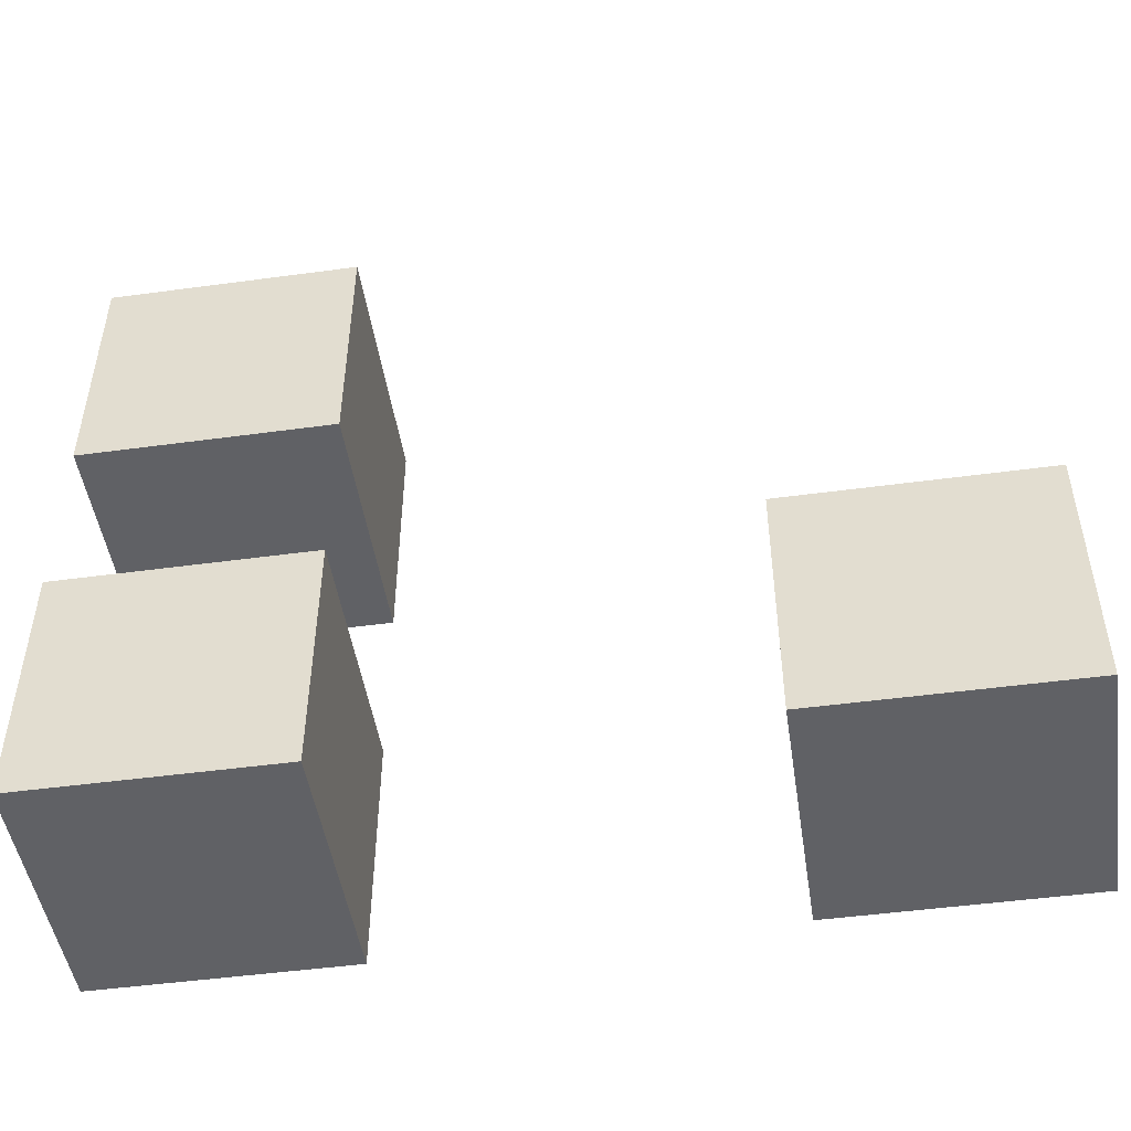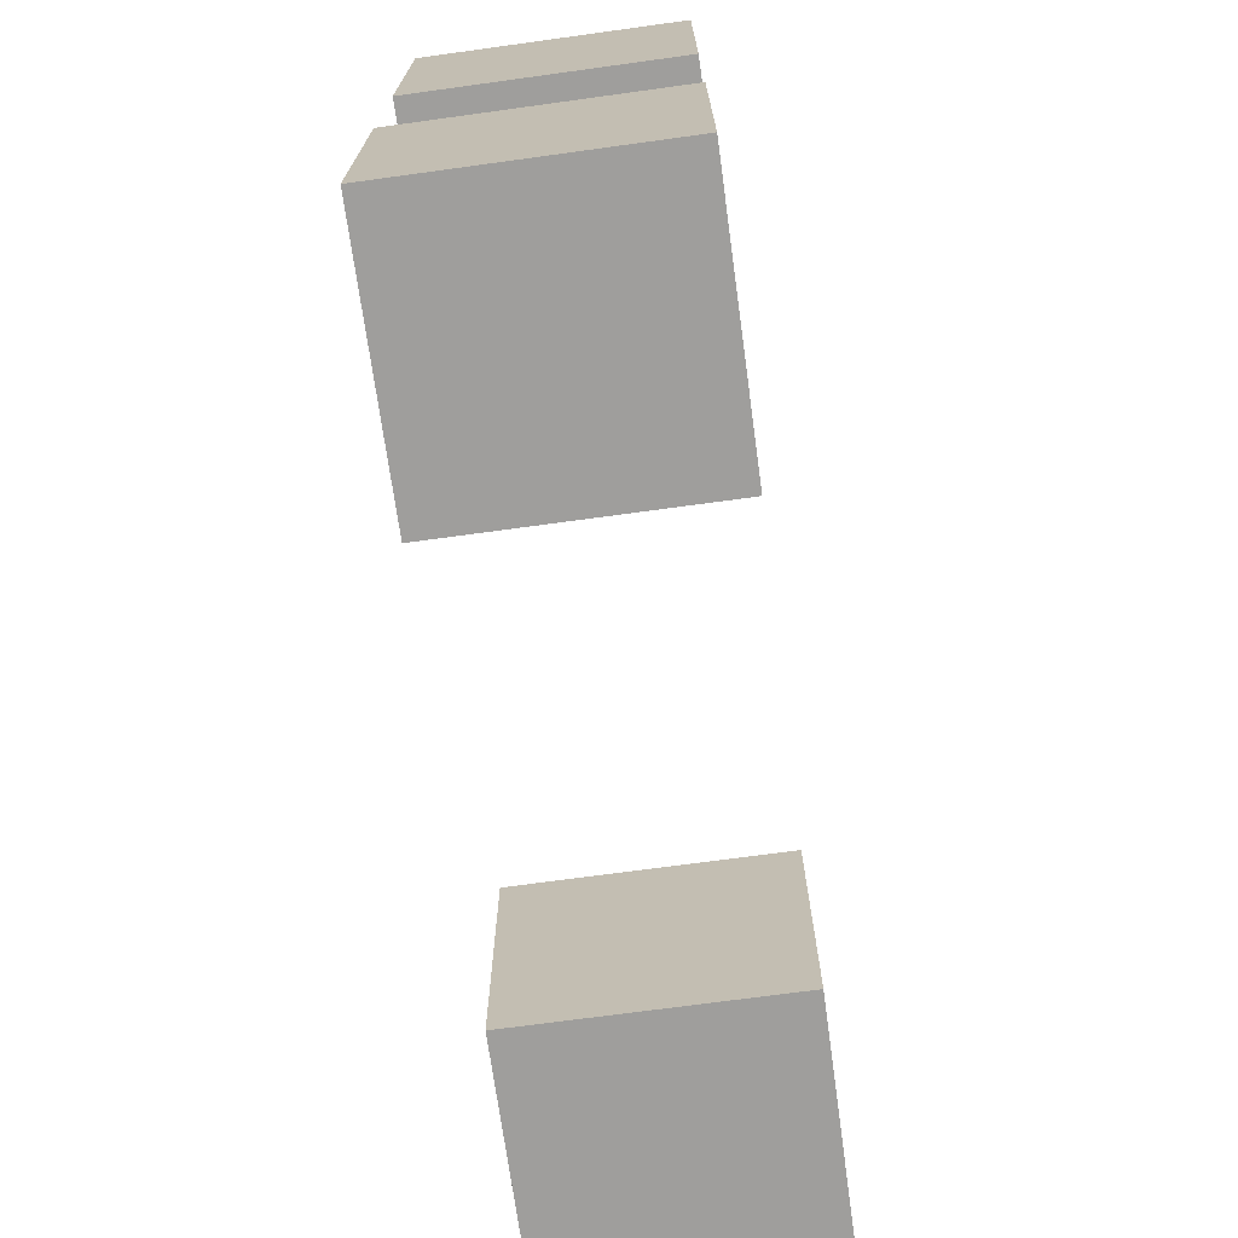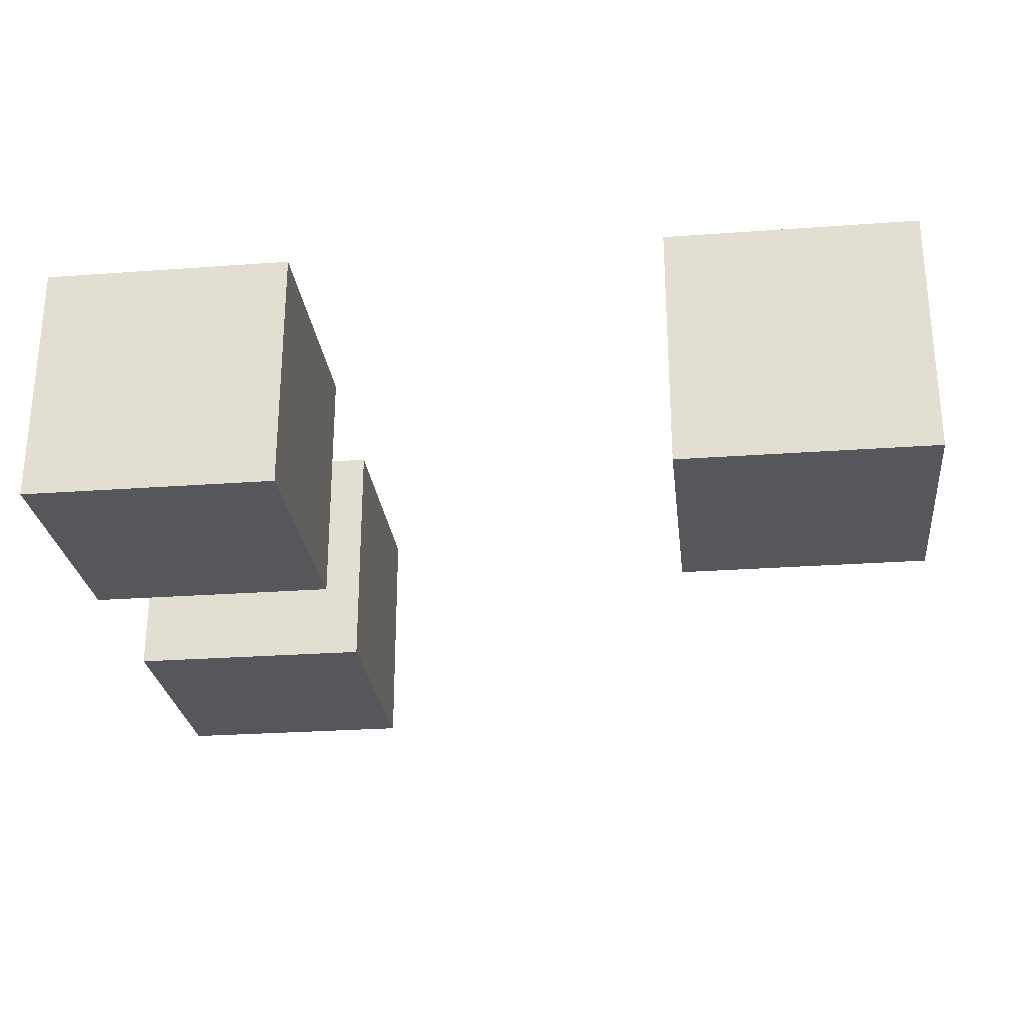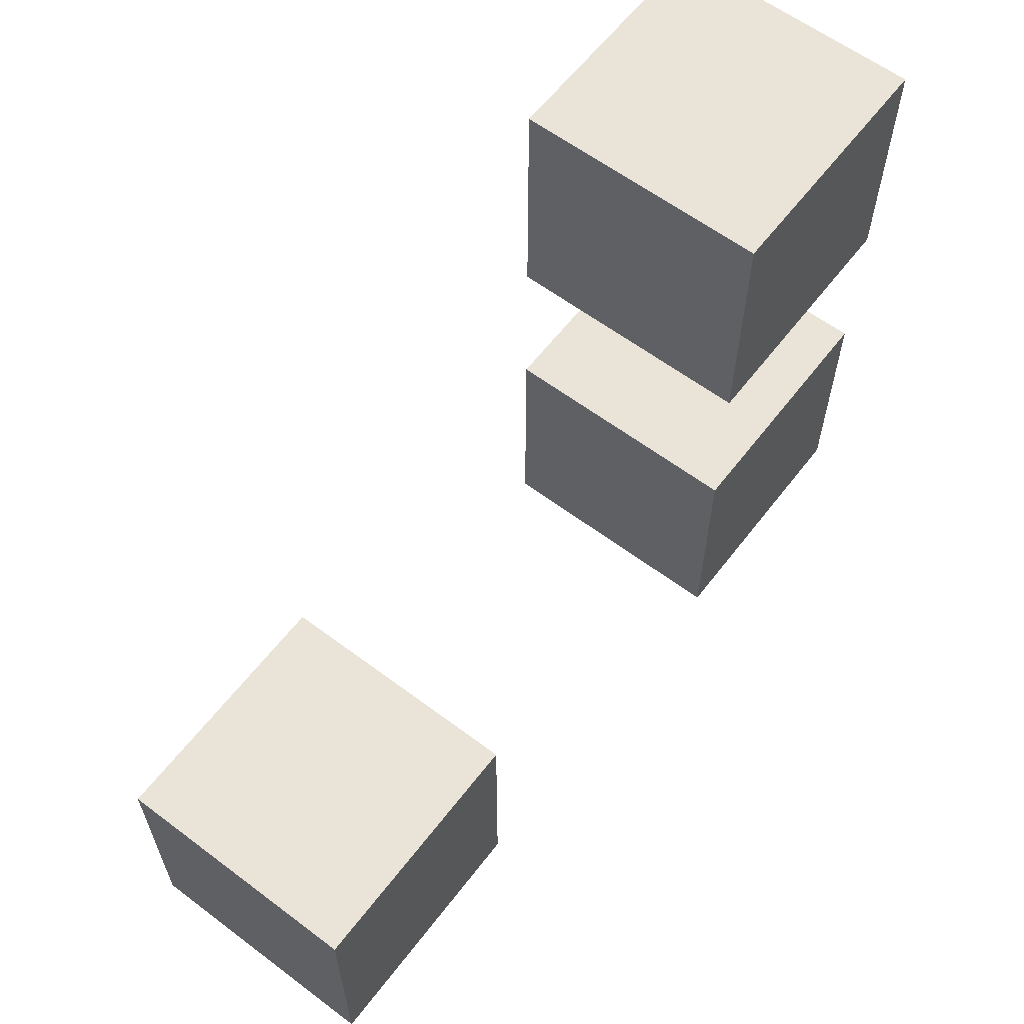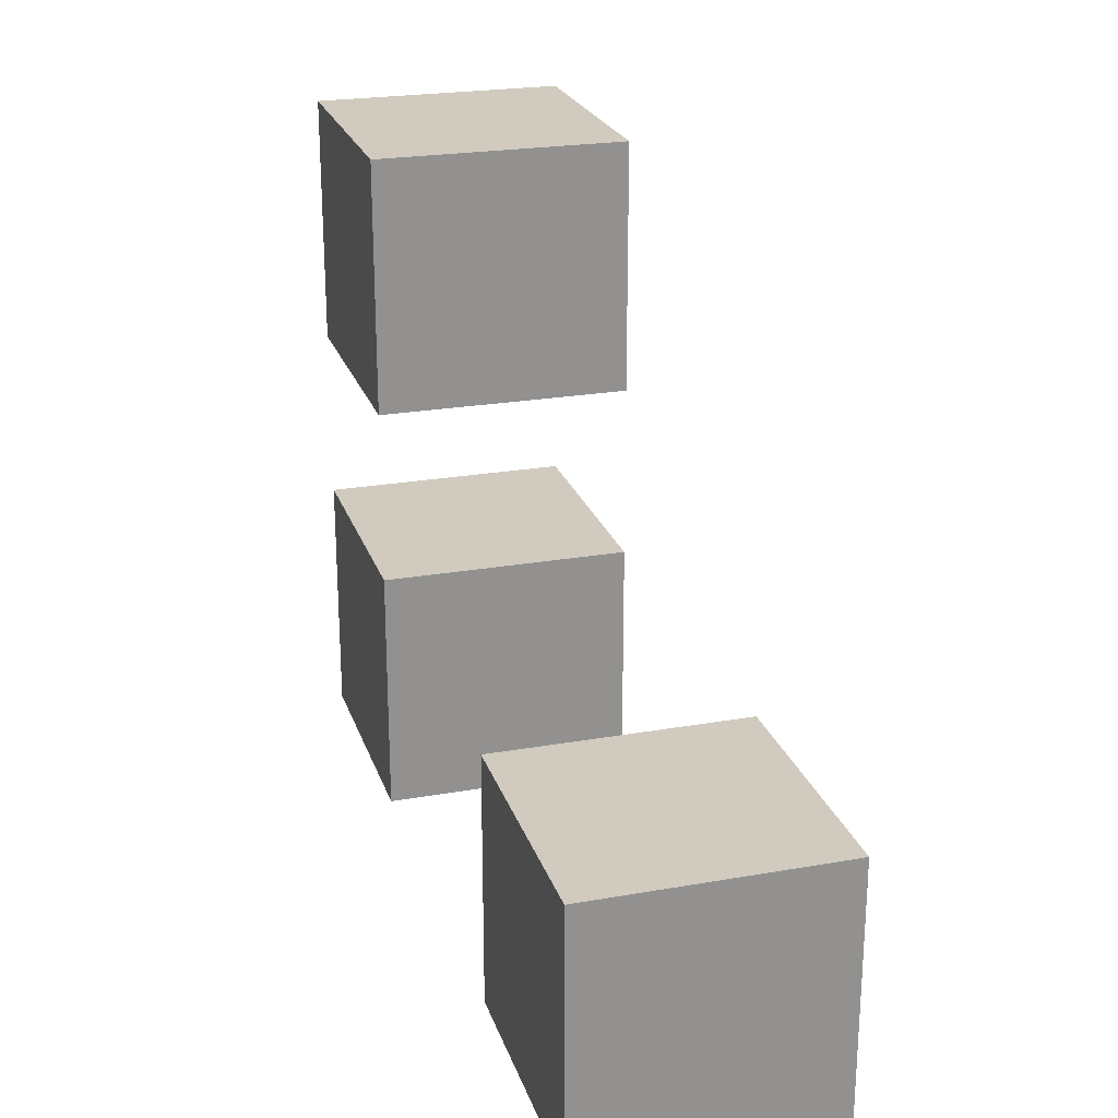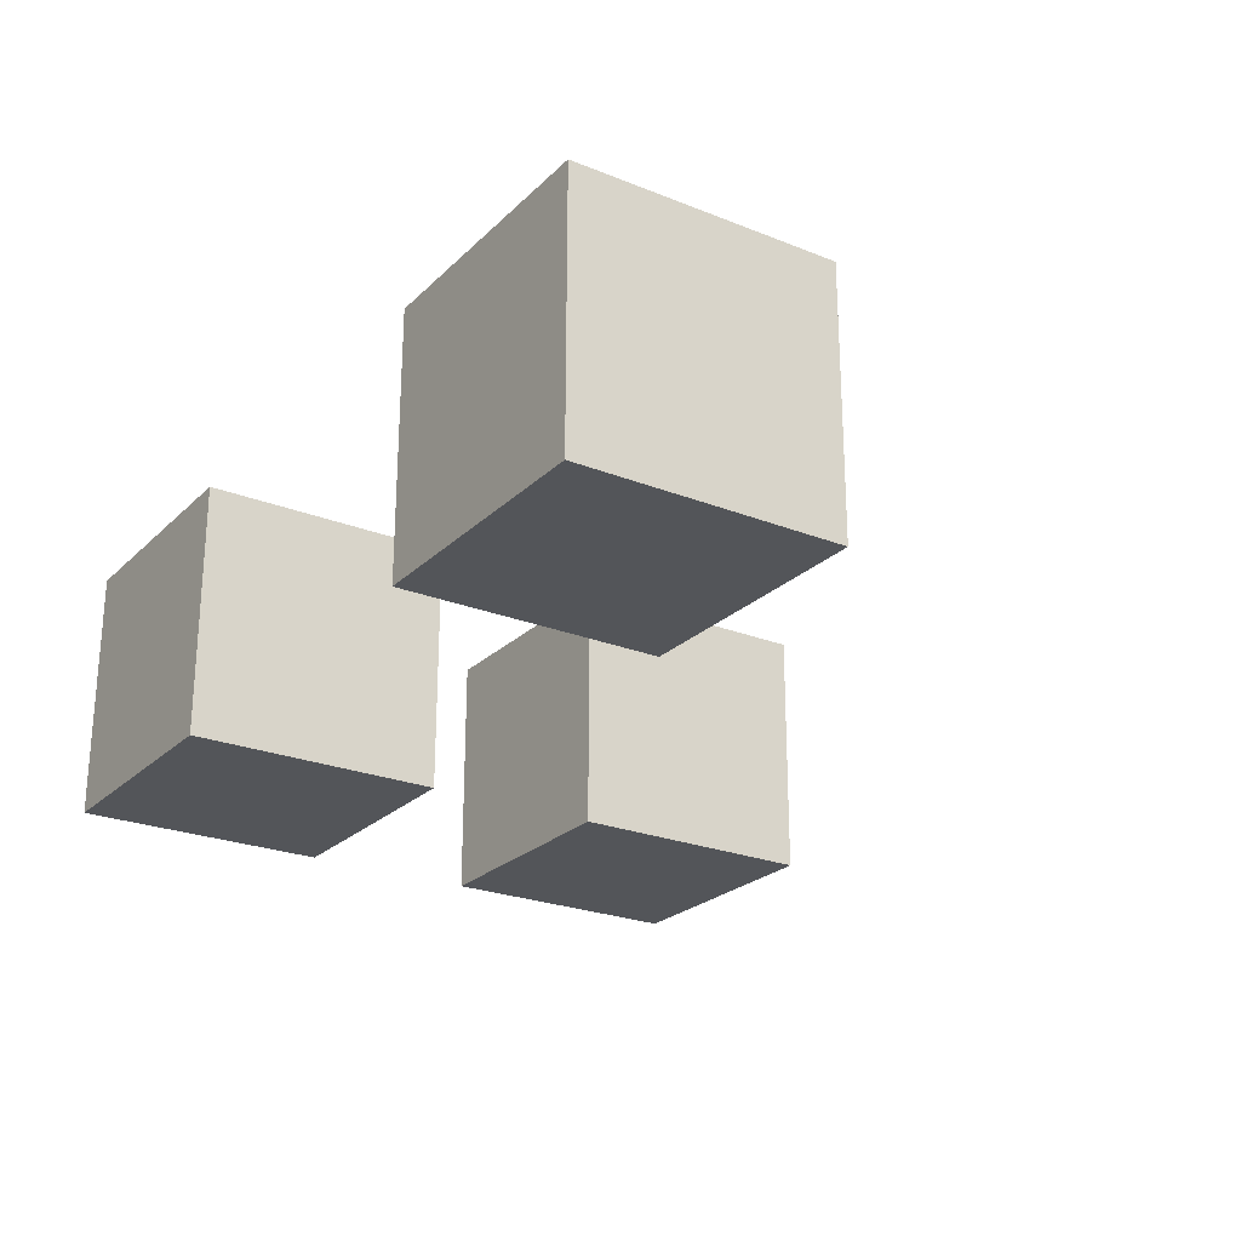
<metadata>
{"format":"obj","ext":"obj","renderer":"f3d","projection":"perspective","resolution":1024,"background":"white","views":[{"elev":-48.4,"azim":-171.4,"up":"+Z"},{"elev":-71.1,"azim":97.8,"up":"+Z"},{"elev":-26.8,"azim":-173.5,"up":"+Y"},{"elev":60.9,"azim":-52.6,"up":"+Z"},{"elev":23.6,"azim":-106.4,"up":"+Z"},{"elev":-24.1,"azim":-123.5,"up":"+Y"}]}
</metadata>
<code>
o Cube_03_Cube.002
v 1 -1 2.392
v 1 -1 4.392
v -1 -1 4.392
v -1 -1 2.392
v 1 1 2.392
v 1 1 4.392
v -1 1 4.392
v -1 1 2.392
f 1 2 3
f 8 7 6
f 5 6 2
f 6 7 3
f 7 8 4
f 1 4 8
f 4 1 3
f 5 8 6
f 1 5 2
f 2 6 3
f 3 7 4
f 5 1 8
o Cube_02_Cube.001
v -4.028 -1 -1
v -4.028 -1 1
v -6.028 -1 1
v -6.028 -1 -1
v -4.028 1 -1
v -4.028 1 1
v -6.028 1 1
v -6.028 1 -1
f 10 11 12
f 16 15 14
f 13 14 10
f 14 15 11
f 15 16 12
f 9 12 16
f 9 10 12
f 13 16 14
f 9 13 10
f 10 14 11
f 11 15 12
f 13 9 16
o Cube_01_Cube
v 1 -1 -1
v 1 -1 1
v -1 -1 1
v -1 -1 -1
v 1 1 -1
v 1 1 1
v -1 1 1
v -1 1 -1
f 18 19 20
f 24 23 22
f 21 22 18
f 22 23 19
f 19 23 24
f 17 20 24
f 17 18 20
f 21 24 22
f 17 21 18
f 18 22 19
f 20 19 24
f 21 17 24

</code>
